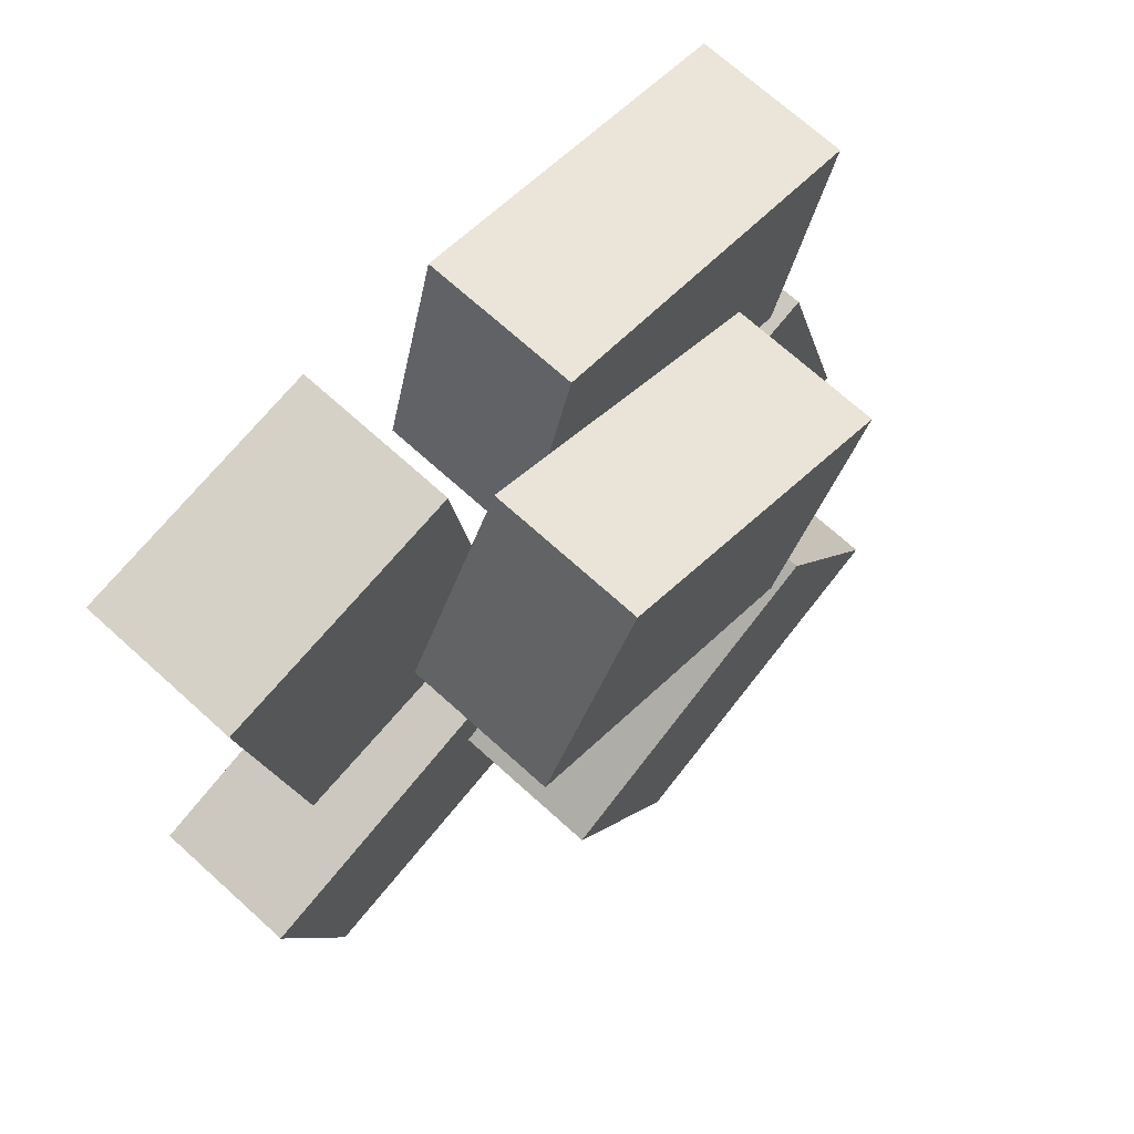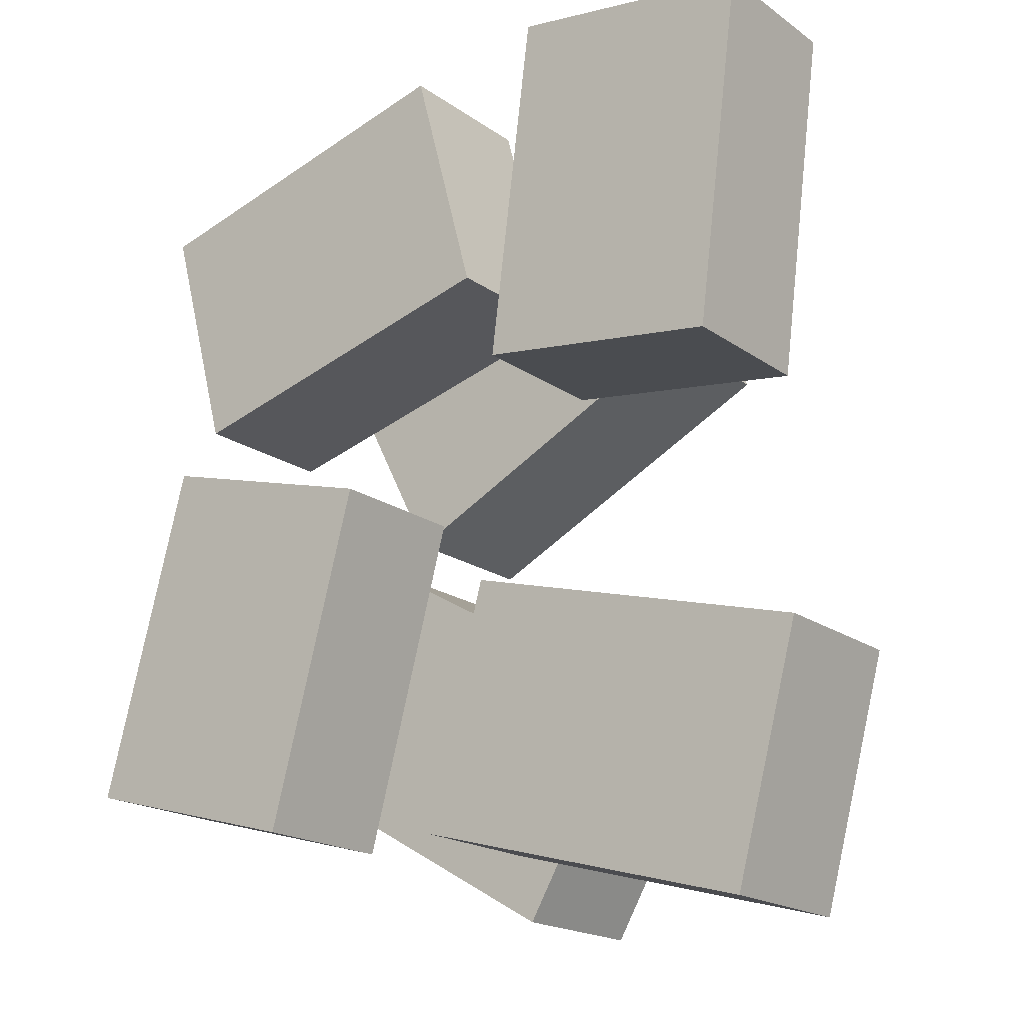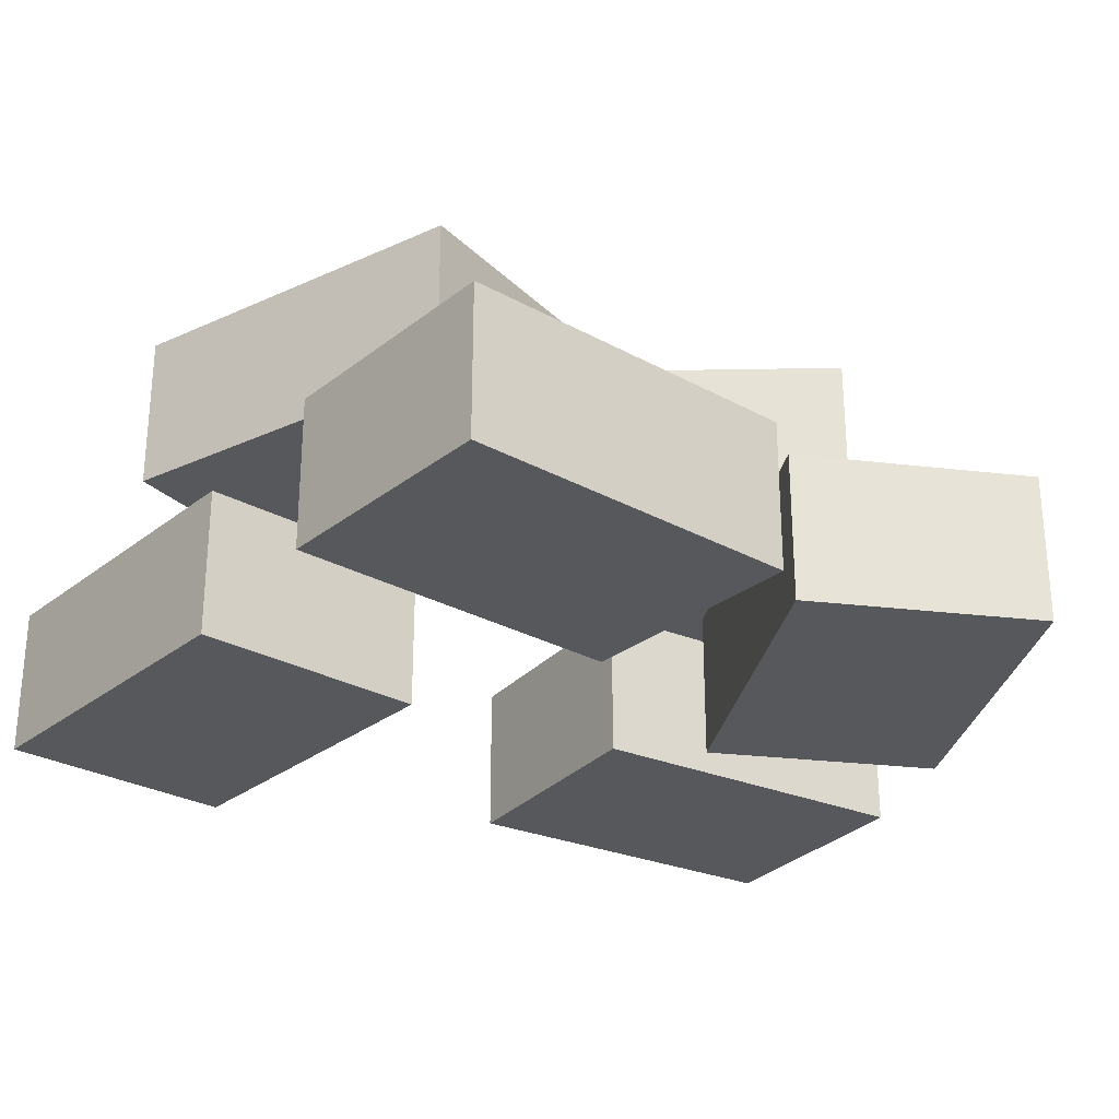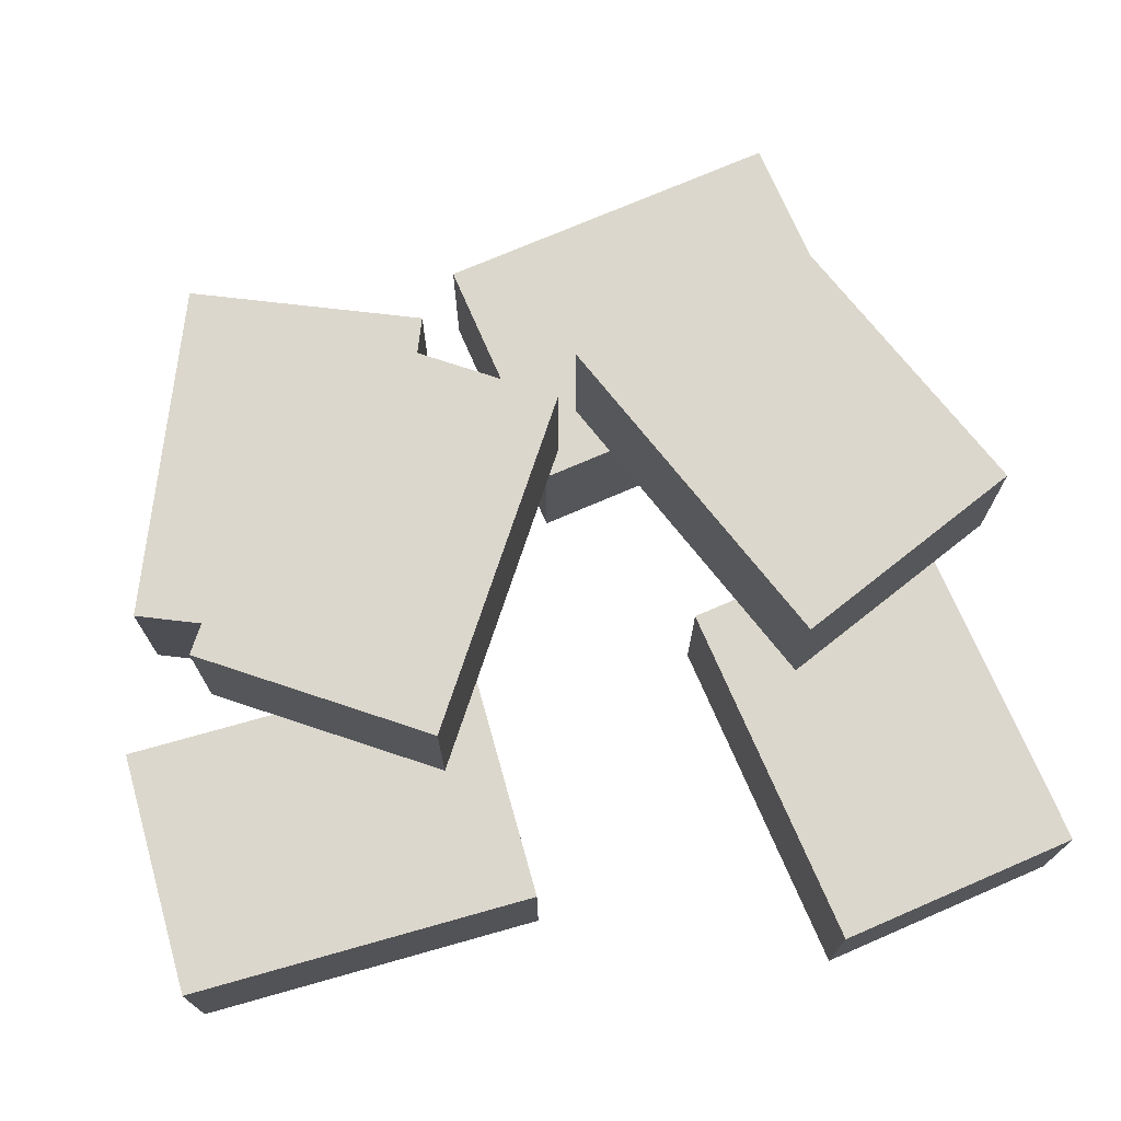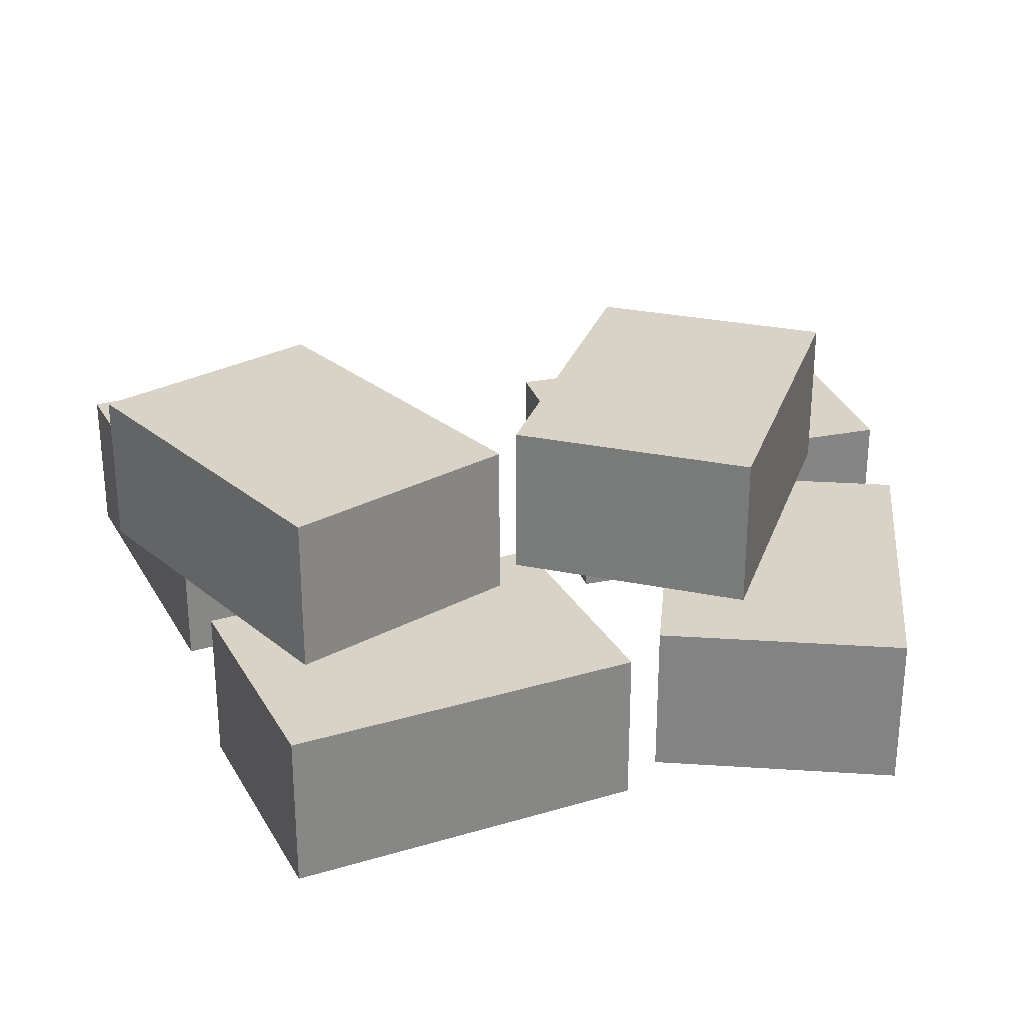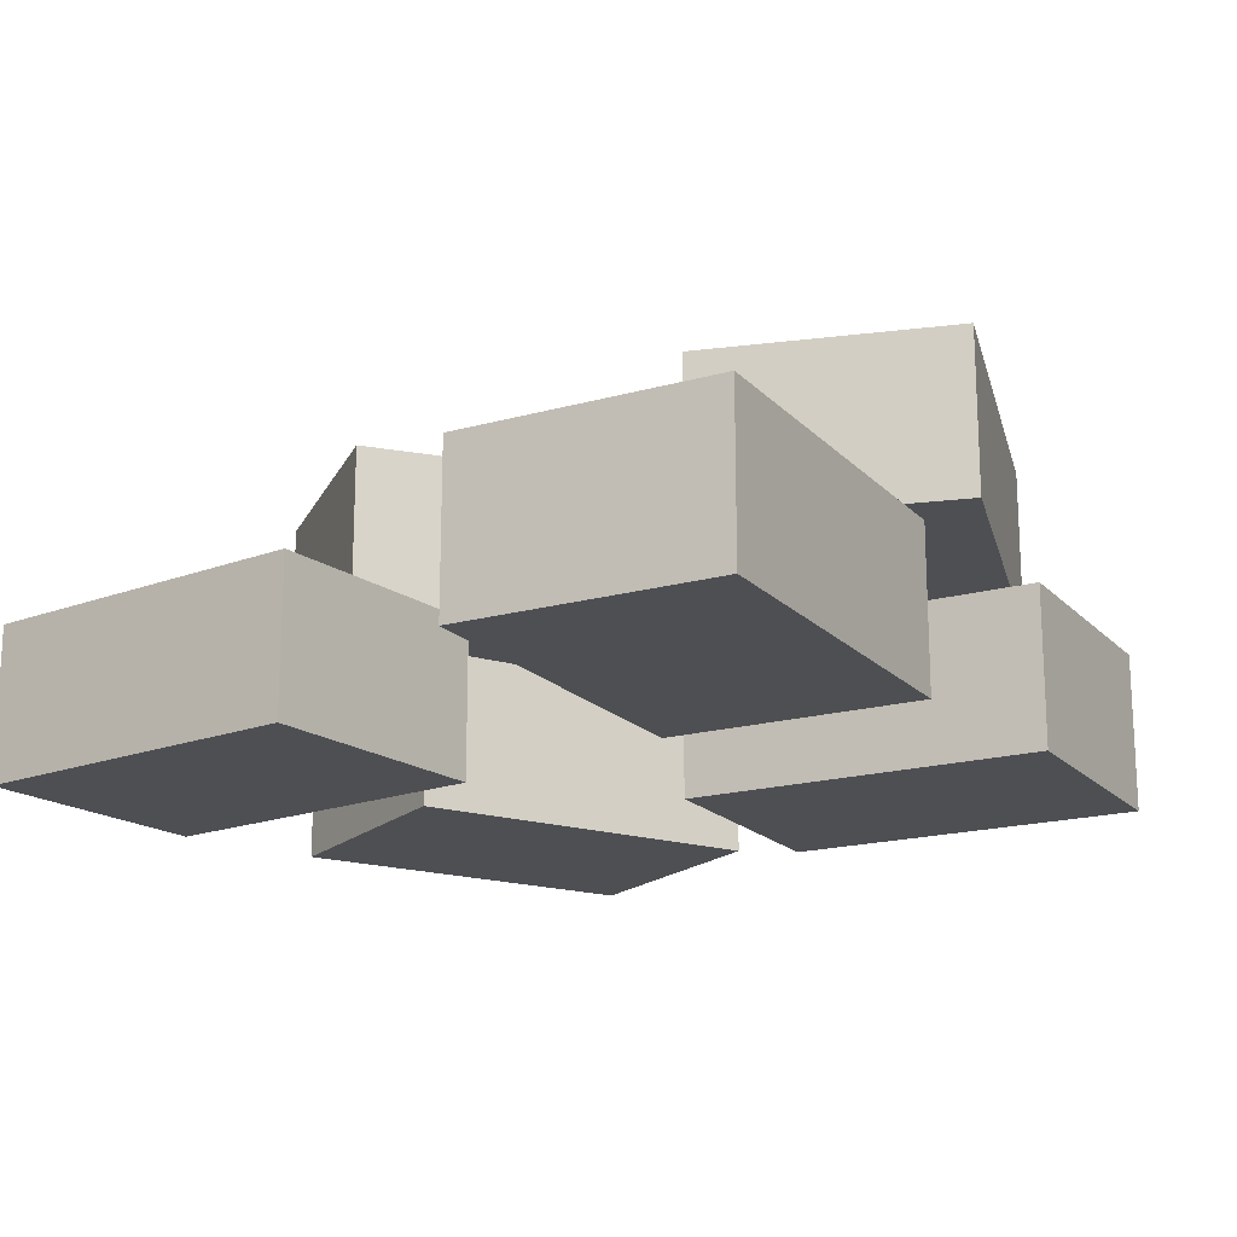
<metadata>
{"format":"obj","ext":"obj","renderer":"f3d","projection":"perspective","resolution":1024,"background":"white","views":[{"elev":71.0,"azim":132.1,"up":"+Z"},{"elev":-18.5,"azim":36.8,"up":"+Z"},{"elev":-27.9,"azim":-115.2,"up":"+Y"},{"elev":73.0,"azim":81.6,"up":"+Y"},{"elev":28.2,"azim":-99.3,"up":"+Y"},{"elev":-18.1,"azim":133.7,"up":"+Y"}]}
</metadata>
<code>
o debris
v 0.3623 1.28 1.516
v 0.09245 0.64 1.379
v 0.3623 0.64 1.516
v -0.9516 0.64 0.8519
v -0.9516 1.28 0.8519
v 0.3781 0.64 0.4323
v 1.394 -0 0.3022
v 0.3781 -0 0.4323
v 1.394 0.64 0.3022
v 0.4665 0.64 0.421
v 0.324 0 -0.5223
v 0.05897 0.64 -1.511
v 0.05897 0 -1.511
v 0.2759 0.64 -0.7019
v 0.324 0.64 -0.5223
v -1.178 0.64 0.4341
v -0.7927 0.64 0.5374
v -1.443 0.64 1.423
v -0.0214 0.64 1.804
v -0.5486 0.64 0.0542
v -0.4899 1.28 -0.06209
v -0.4899 0.64 -0.06209
v 0.824 0.64 0.6016
v 0.824 1.28 0.6016
v 0.4856 0.64 1.272
v 0.2436 0.64 0.8151
v -0.3796 0.64 -0.006365
v -0.3758 0.64 0.007875
v -1.365 -0 0.2729
v -0.7567 0 -1.414
v -0.3758 -0 0.007875
v -1.746 0 -1.149
v 0.5651 0.64 1.892
v 1.581 0.64 1.762
v 0.6157 1.28 -0.8981
v 0.1037 0.64 -1.785
v 0.1037 1.28 -1.785
v 0.2345 0.64 -1.558
v 0.6157 0.64 -0.8981
v -0.0214 -0 1.804
v -1.178 -0 0.4341
v 0.2436 -0 0.8151
v -1.443 -0 1.423
v -1.171 1.28 -1.049
v -0.7275 0.64 -1.305
v -1.171 0.64 -1.049
v 1.481 0.64 -1.892
v 1.746 0.64 -0.9033
v -0.6591 0.64 -0.1621
v -0.6591 1.28 -0.1621
v -0.7567 0.64 -1.414
v -1.746 0.64 -1.149
v -1.365 0.64 0.2729
v -0.4532 0.64 -0.281
v 1.481 0 -1.892
v 1.746 0 -0.9033
v 0.5651 -0 1.892
v 1.581 -0 1.762
f 1 2 3
f 2 1 4
f 4 1 5
f 6 7 8
f 7 6 9
f 9 6 10
f 11 12 13
f 12 11 14
f 14 11 15
f 16 4 17
f 18 4 16
f 19 4 18
f 4 19 2
f 20 21 22
f 21 20 5
f 5 20 17
f 5 17 4
f 1 23 24
f 23 1 25
f 25 1 3
f 3 6 25
f 26 6 3
f 2 26 3
f 27 6 26
f 6 27 10
f 27 26 28
f 17 28 26
f 28 17 20
f 29 30 31
f 30 29 32
f 21 27 22
f 27 21 10
f 10 21 23
f 23 21 24
f 10 23 9
f 33 9 23
f 9 33 34
f 33 23 25
f 35 36 37
f 36 35 38
f 38 35 39
f 40 41 42
f 41 40 43
f 44 45 46
f 45 44 36
f 36 44 37
f 16 42 41
f 42 16 26
f 26 16 17
f 38 39 47
f 15 47 39
f 47 15 48
f 15 39 14
f 19 43 40
f 43 19 18
f 49 44 46
f 44 49 50
f 51 46 45
f 46 51 52
f 46 52 53
f 53 49 46
f 20 49 53
f 22 49 20
f 22 54 49
f 54 22 27
f 54 12 14
f 45 12 54
f 36 12 45
f 12 36 38
f 21 1 24
f 1 21 5
f 45 30 51
f 30 45 31
f 31 45 54
f 31 54 27
f 31 27 28
f 35 14 39
f 14 35 54
f 54 35 49
f 49 35 50
f 11 55 56
f 55 11 13
f 48 55 47
f 55 48 56
f 37 50 35
f 50 37 44
f 2 42 26
f 42 2 40
f 40 2 19
f 57 7 58
f 7 57 8
f 34 57 58
f 57 34 33
f 34 7 9
f 7 34 58
f 48 11 56
f 11 48 15
f 43 16 41
f 16 43 18
f 57 6 8
f 6 57 25
f 25 57 33
f 12 55 13
f 55 12 47
f 47 12 38
f 29 52 32
f 52 29 53
f 52 30 32
f 30 52 51
f 28 29 31
f 29 28 53
f 53 28 20

</code>
